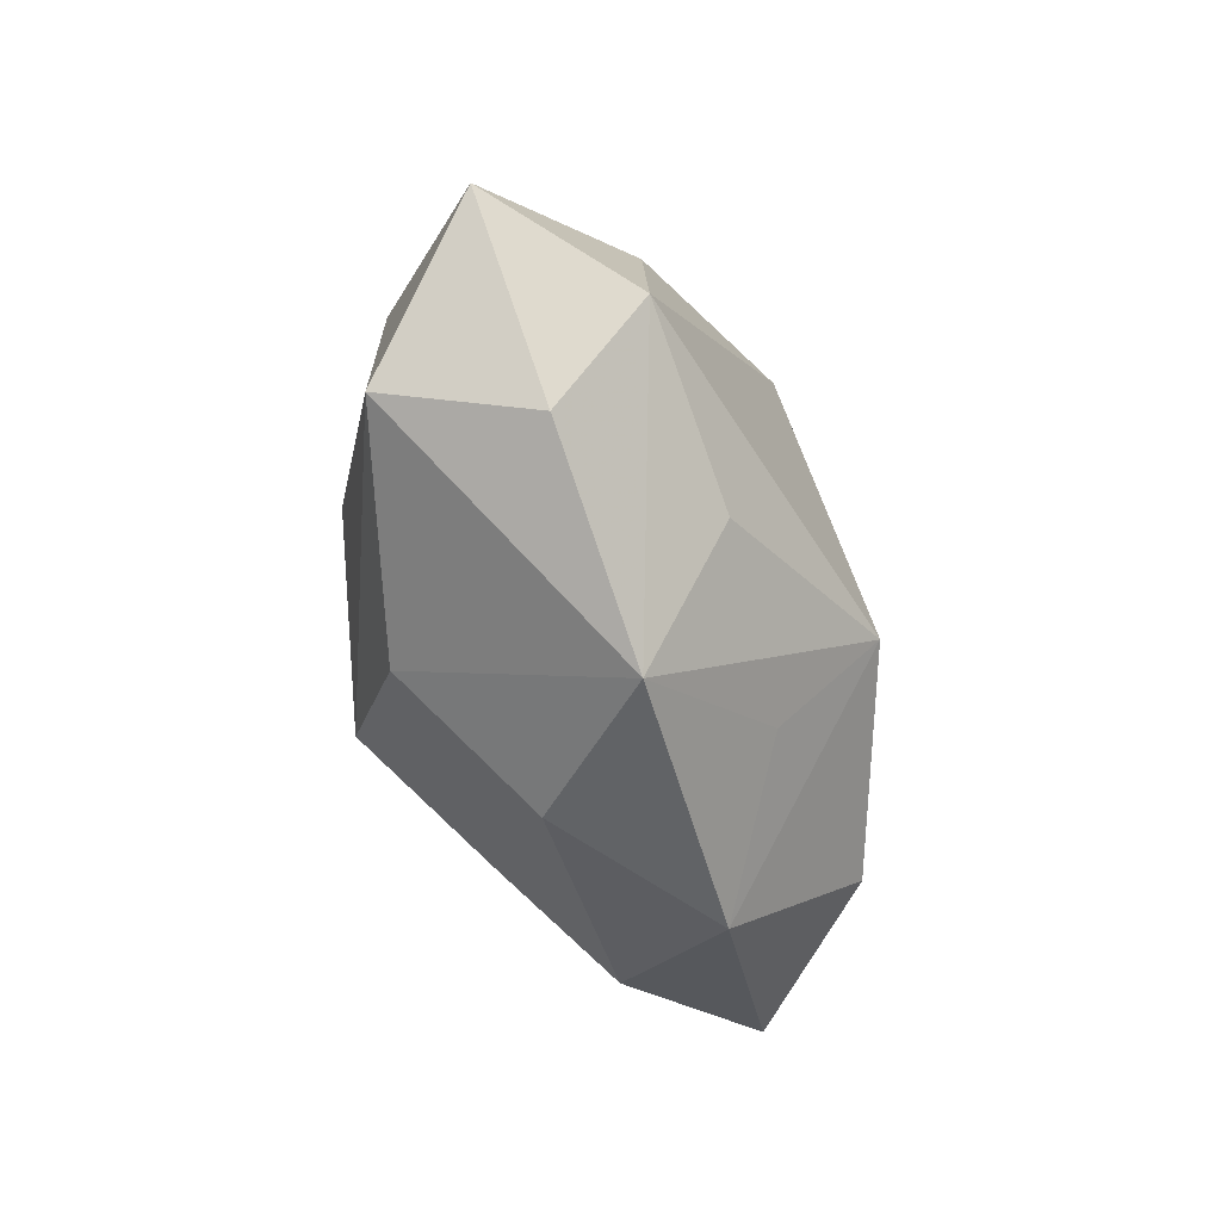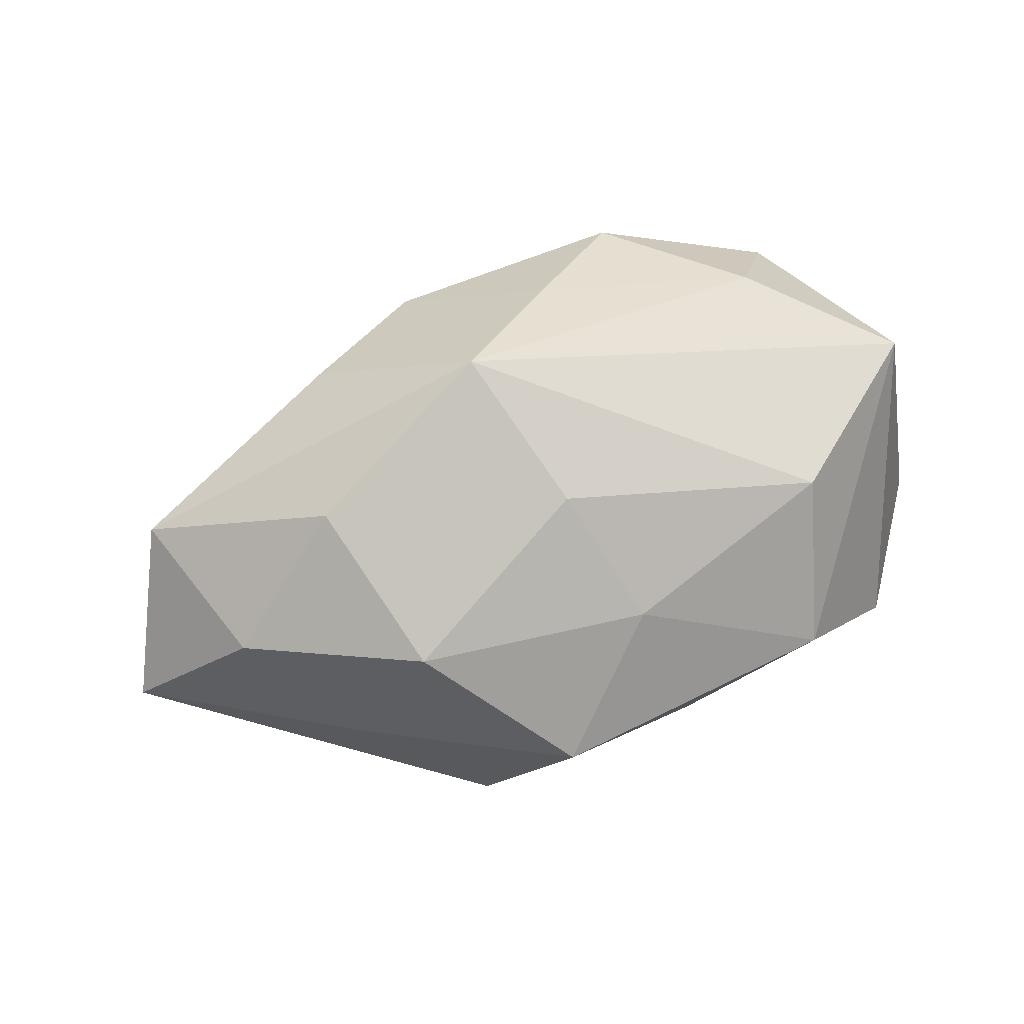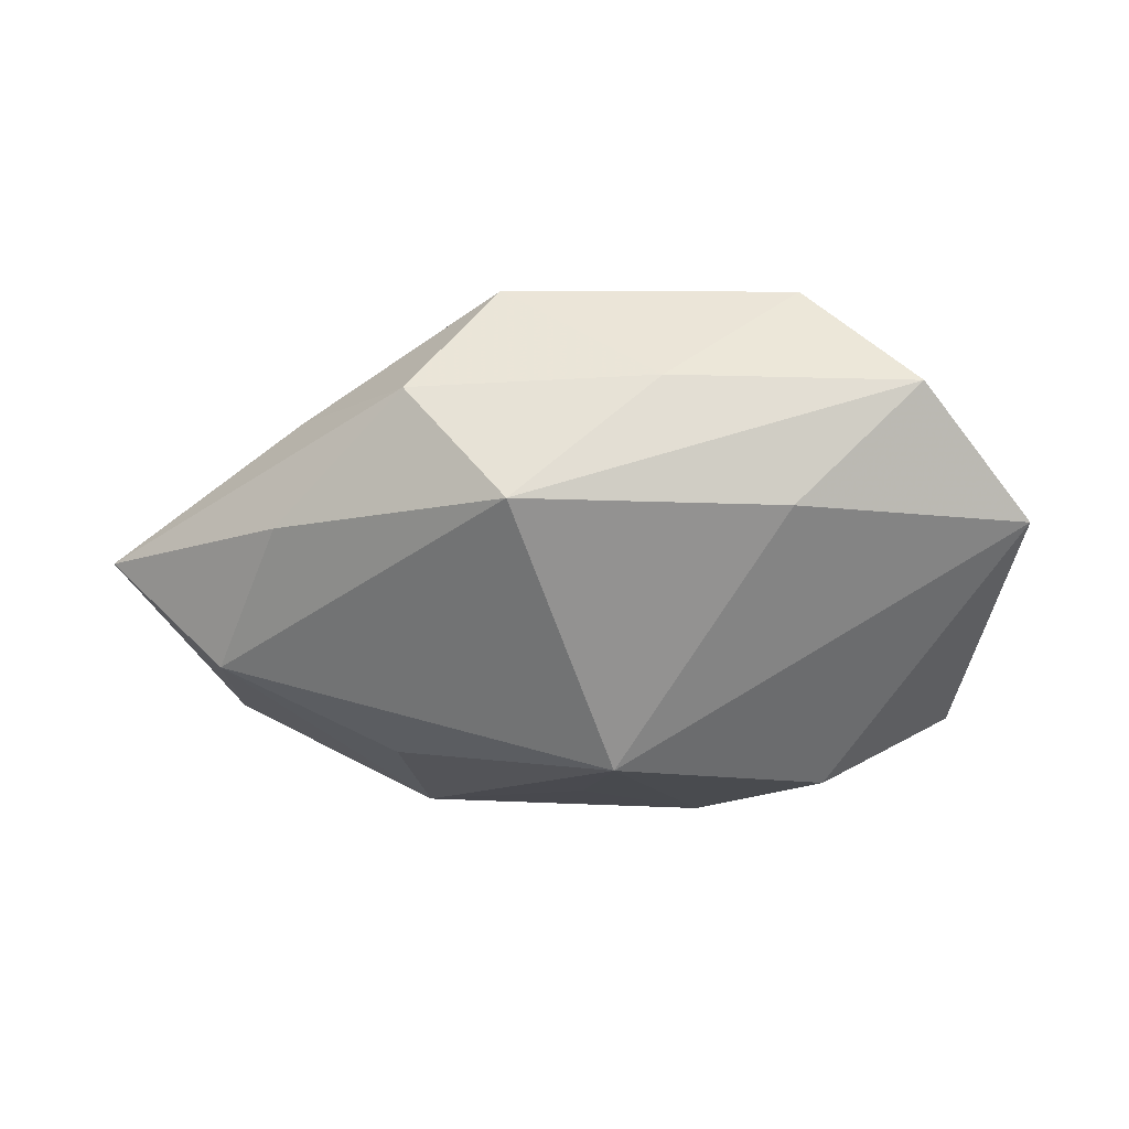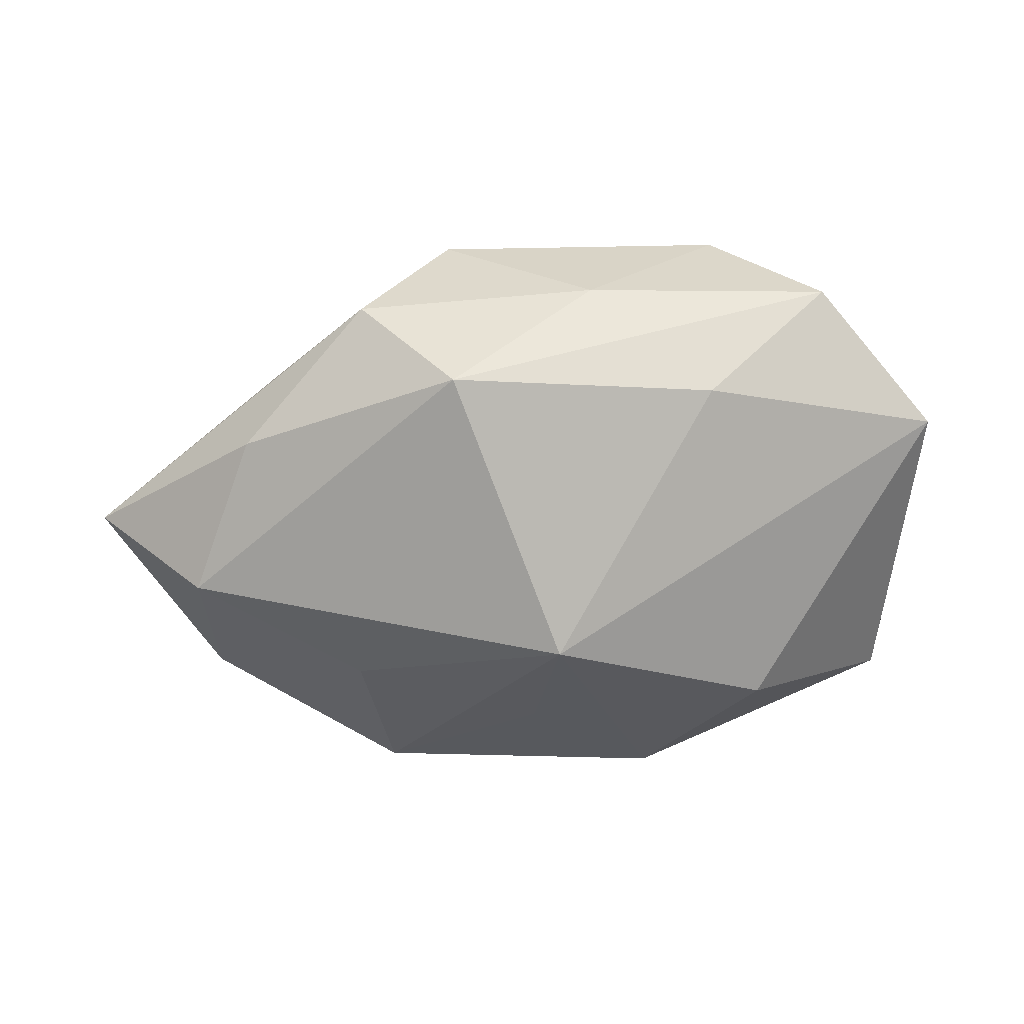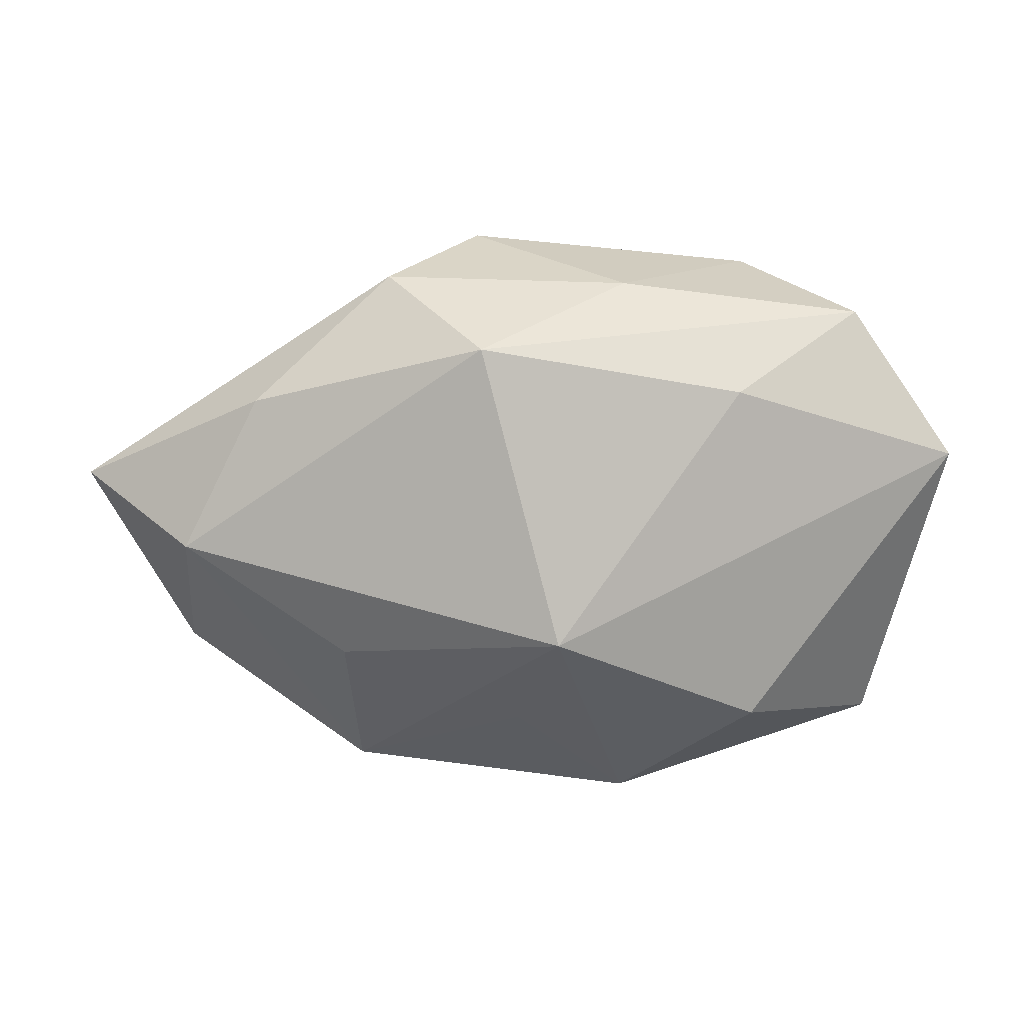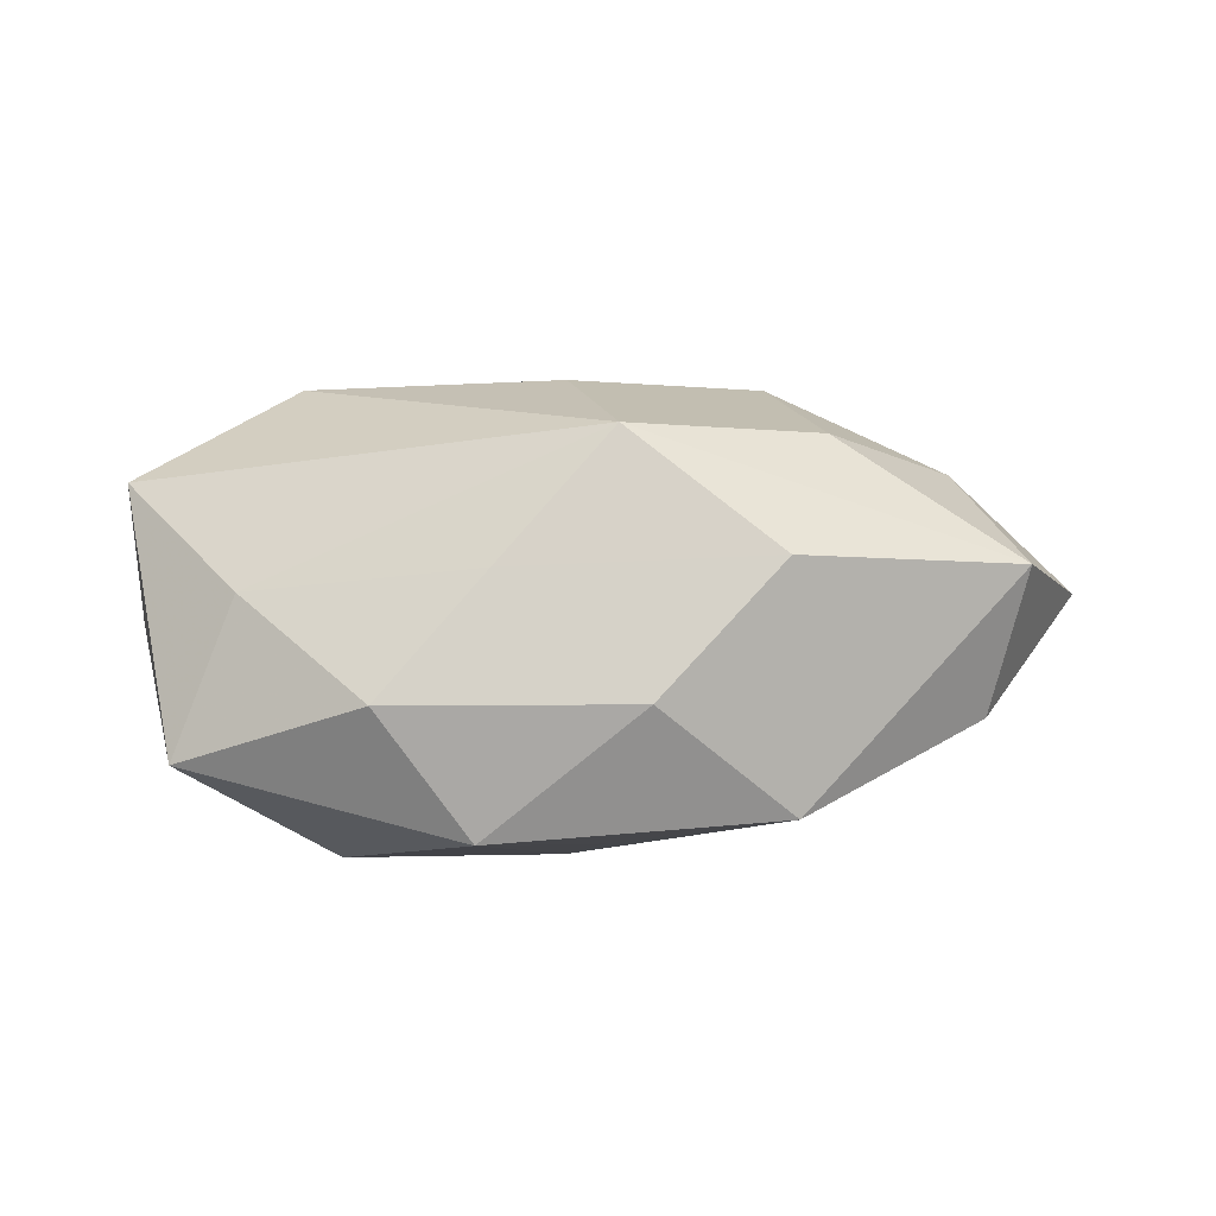
<metadata>
{"format":"obj","ext":"obj","renderer":"f3d","projection":"perspective","resolution":1024,"background":"white","views":[{"elev":-44.2,"azim":106.5,"up":"+Y"},{"elev":74.0,"azim":160.3,"up":"+Z"},{"elev":-50.3,"azim":-175.1,"up":"+Z"},{"elev":-66.7,"azim":-173.3,"up":"+Z"},{"elev":18.2,"azim":179.0,"up":"+Y"},{"elev":28.5,"azim":-0.7,"up":"+Z"}]}
</metadata>
<code>
v 0.02708 -0.03371 -0.009965
v -0.02209 -0.03571 0.006988
v -0.05243 -0.0054 0.001133
v 0.04019 0.02031 -0.01405
v 0.02587 -0.02375 0.01959
v -0.04226 0.03053 -0.00612
v -0.008491 -0.02535 0.01903
v 0.05588 -0.01217 0.01214
v -0.01006 0.03491 -0.007214
v 0.02204 0.03605 -0.007658
v 0.04864 0.009236 0.01378
v -0.0334 0.01583 0.02311
v 0.009816 -0.03525 0.006681
v -0.05363 -0.0008045 0.01816
v -0.02812 0.03453 0.009641
v -0.005078 0.02474 0.01955
v 0.02564 0.02104 0.02052
v 0.009985 0.03859 0.00864
v 0.0001369 0.0078 0.02783
v 0.03759 0.02354 0.003508
v -0.03856 -0.01941 0.01281
v 0.006268 -0.01394 0.03185
v -0.02499 0.02258 -0.01926
v 0.06544 0.006682 -0.002079
v -0.0105 -0.03946 -0.009406
v 0.009561 0.02947 -0.02282
v -0.05517 0.01187 -0.0125
v 0.0318 -0.001889 0.0248
v 0.05014 0.0006753 -0.01764
v -0.02765 -0.02251 -0.02248
v 0.004631 -0.02414 -0.01959
v -0.0004816 -0.008766 -0.03158
v 0.02863 -0.01378 -0.02055
v -0.04646 -0.02897 -0.004952
v 0.05112 -0.01622 -0.006939
f 14 22 12
f 8 22 5
f 5 1 8
f 32 1 31
f 32 30 27
f 27 30 34
f 14 6 27
f 21 22 14
f 21 14 34
f 34 2 21
f 25 2 34
f 34 30 25
f 25 31 1
f 25 30 32
f 32 31 25
f 28 22 8
f 8 11 28
f 15 6 14
f 14 12 15
f 18 9 15
f 15 9 6
f 1 5 13
f 13 25 1
f 2 25 13
f 8 1 35
f 1 29 35
f 24 29 4
f 24 20 11
f 24 11 8
f 8 35 24
f 24 35 29
f 33 1 32
f 32 29 33
f 33 29 1
f 32 27 23
f 23 27 6
f 34 14 3
f 3 27 34
f 14 27 3
f 22 21 7
f 7 21 2
f 2 13 7
f 7 5 22
f 7 13 5
f 22 28 17
f 17 28 11
f 17 20 18
f 11 20 17
f 10 9 18
f 18 20 10
f 10 24 4
f 20 24 10
f 6 9 26
f 26 23 6
f 9 10 26
f 32 23 26
f 26 10 4
f 26 29 32
f 4 29 26
f 19 12 22
f 22 17 19
f 16 17 18
f 18 15 16
f 16 15 12
f 12 19 16
f 16 19 17

</code>
